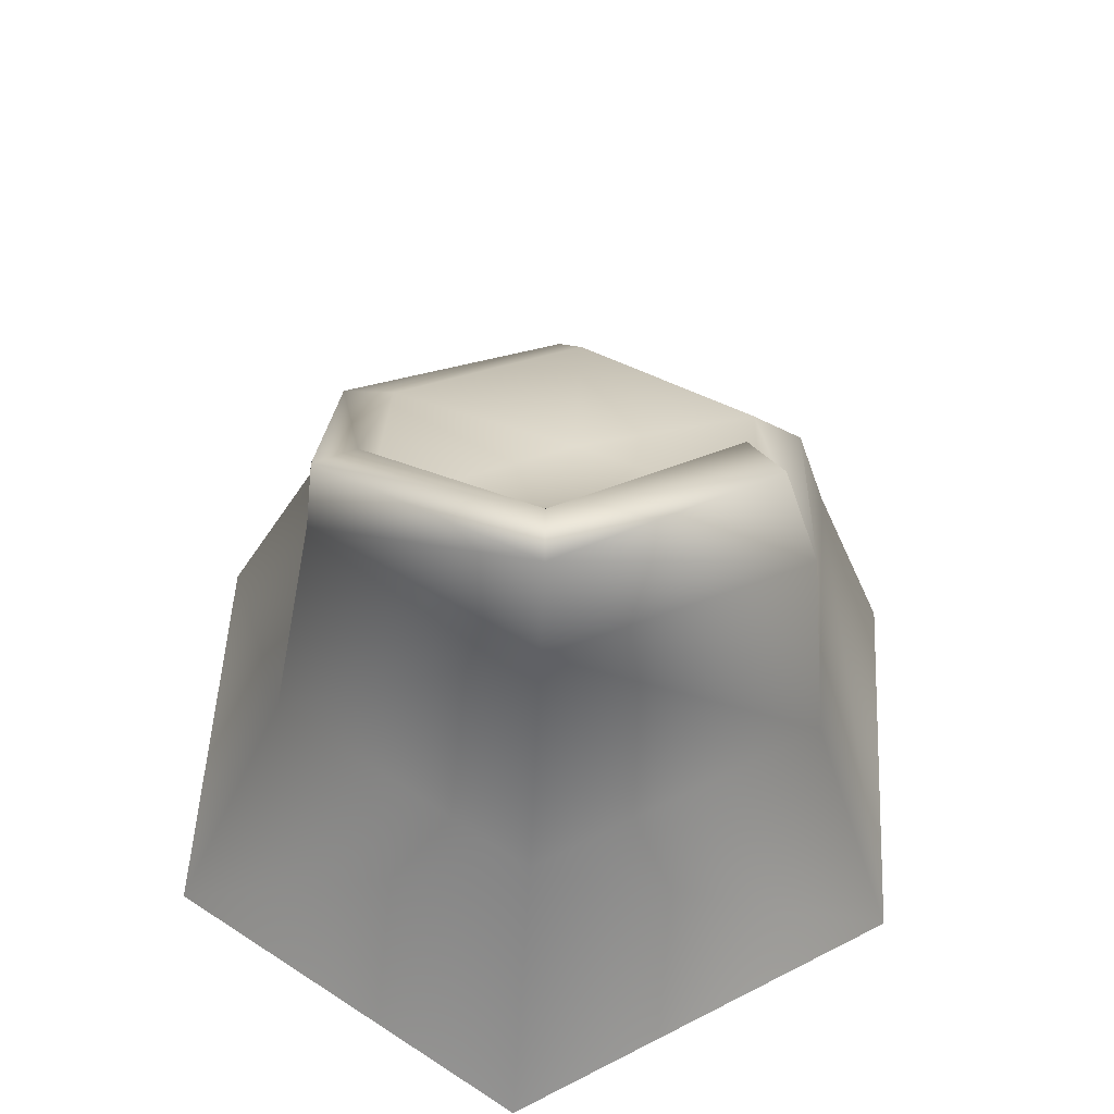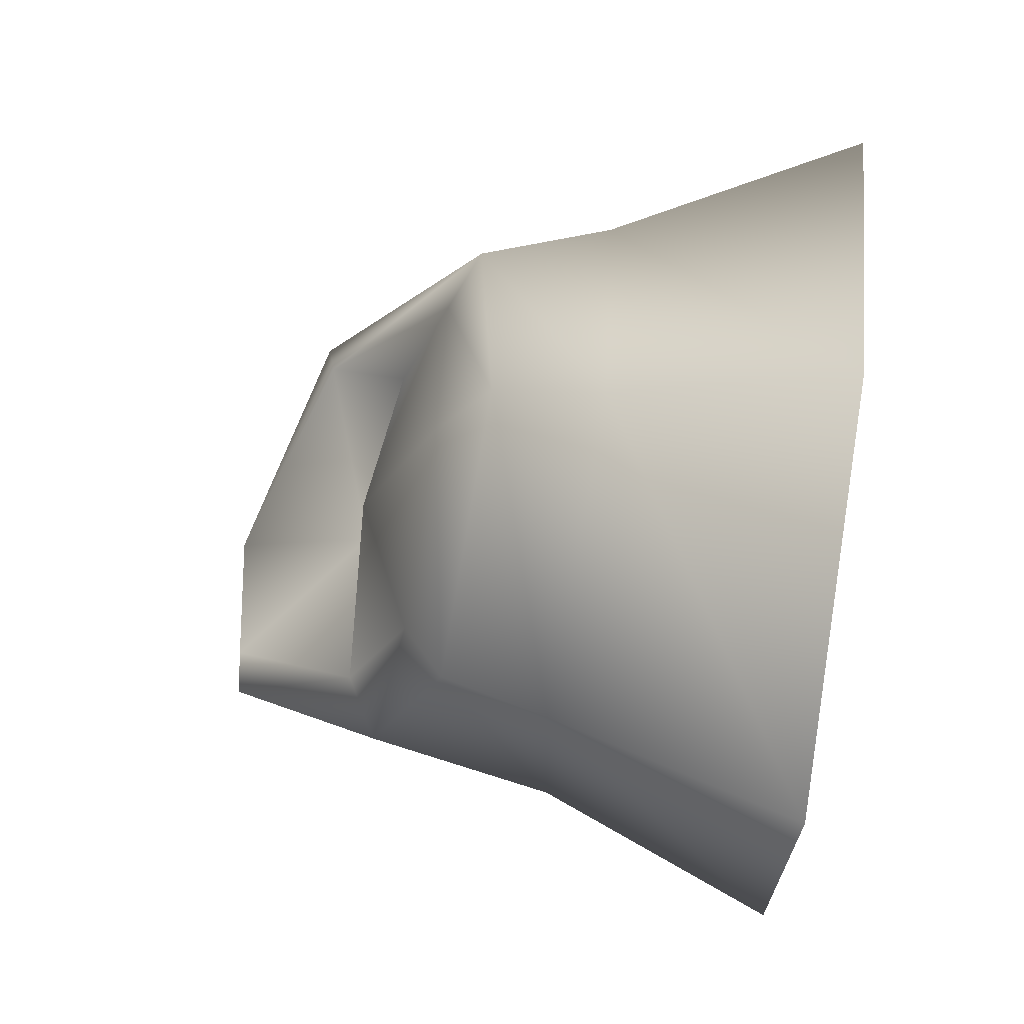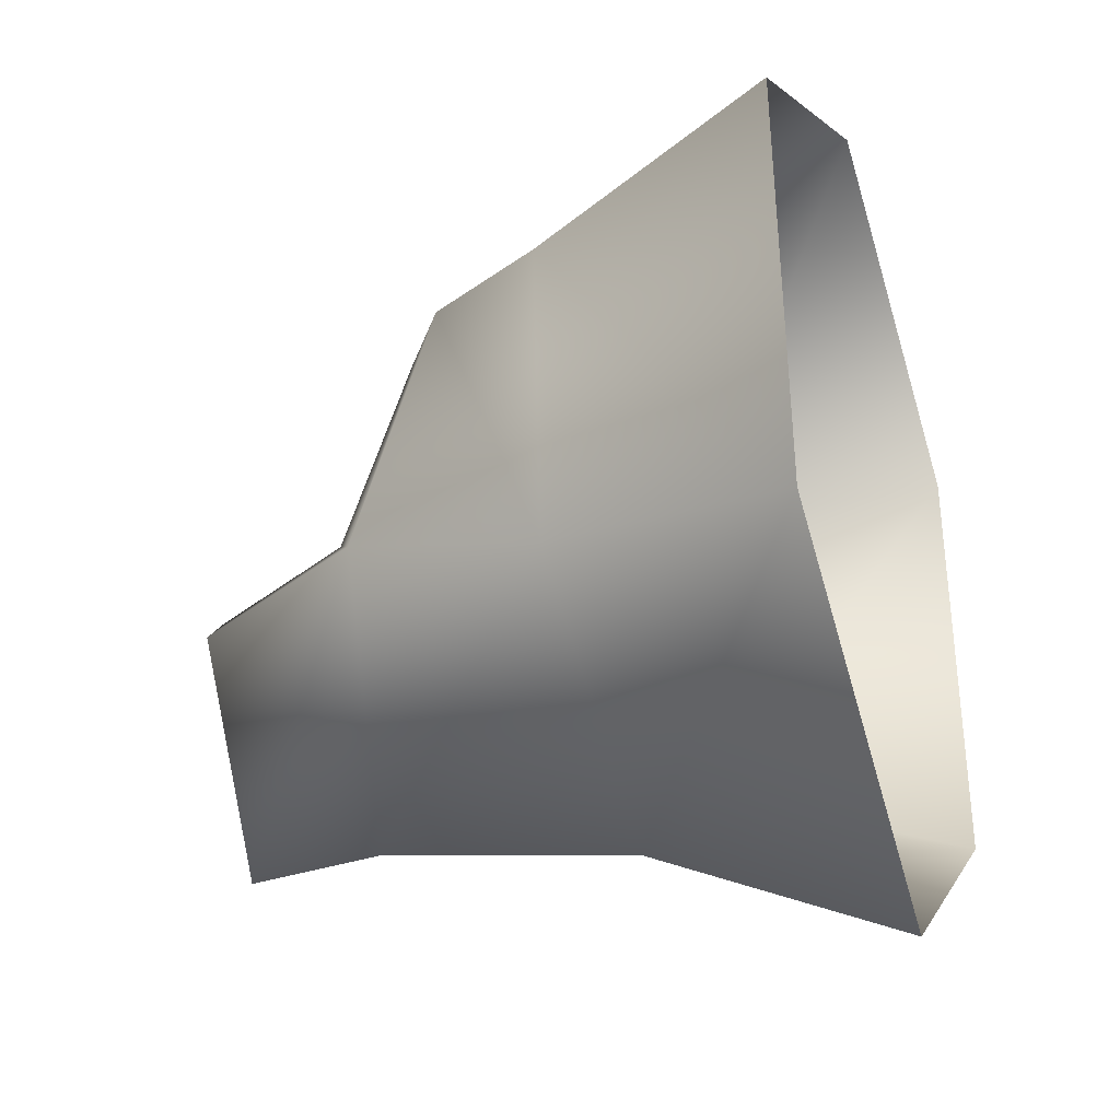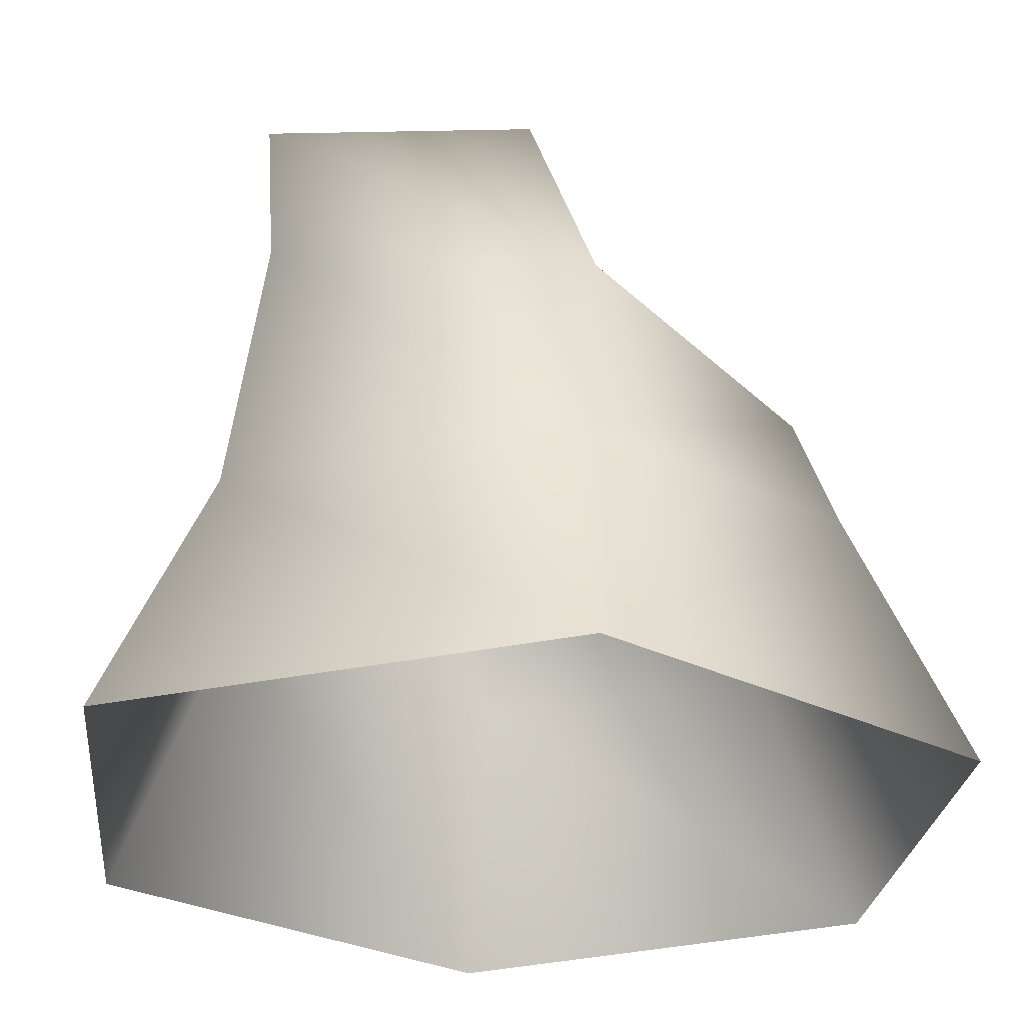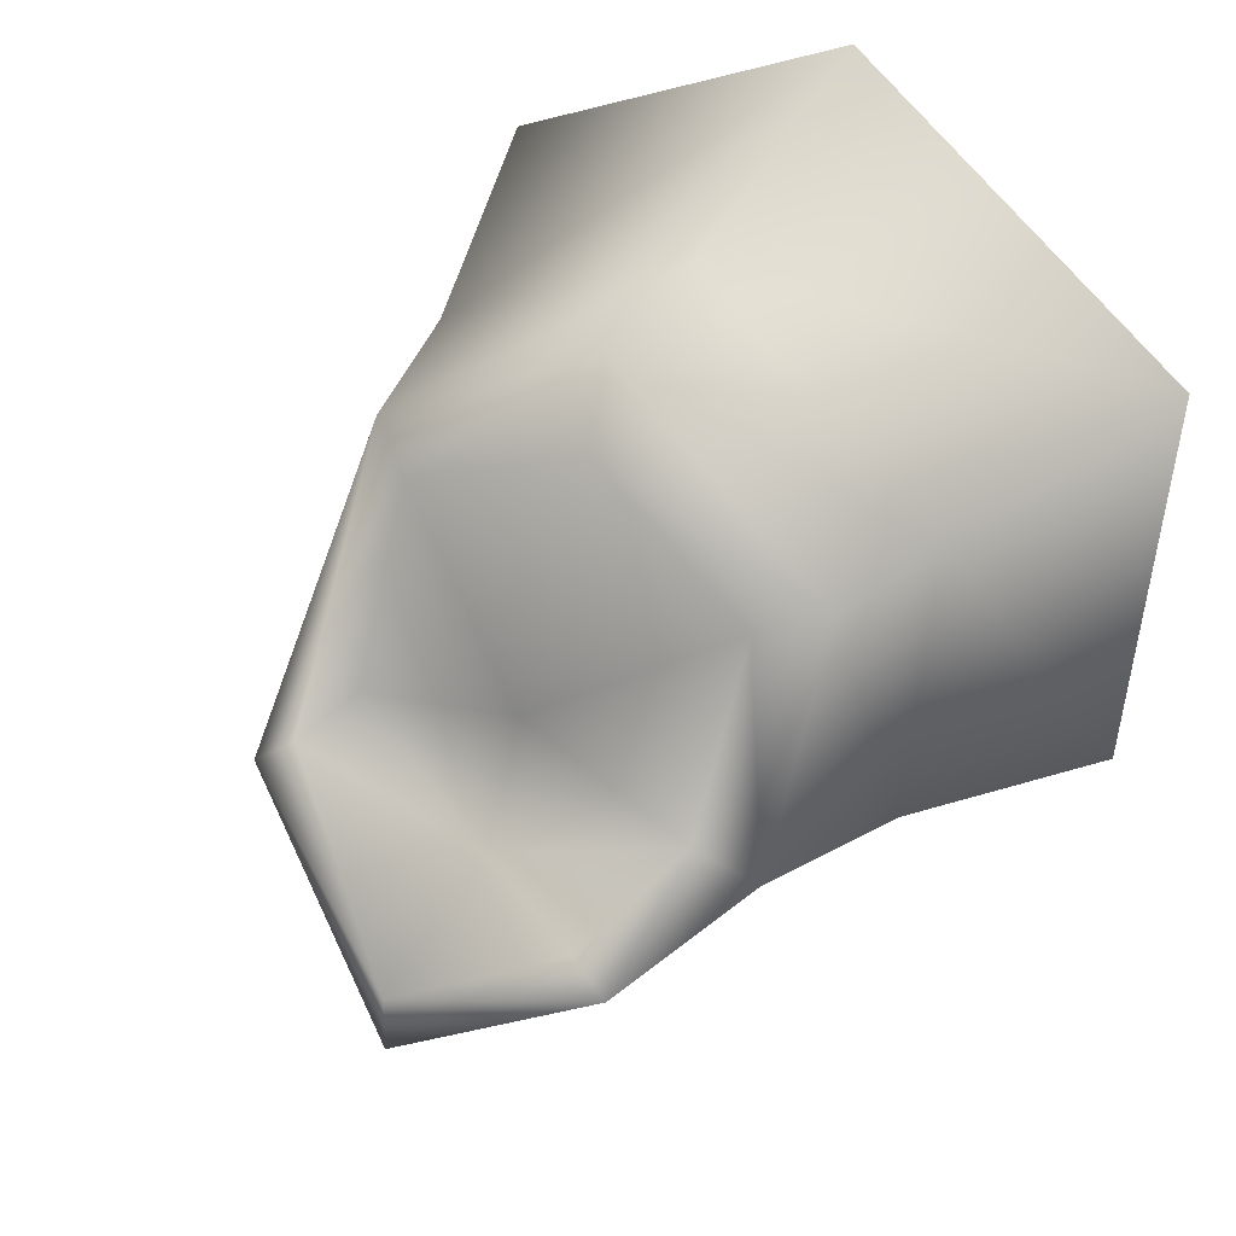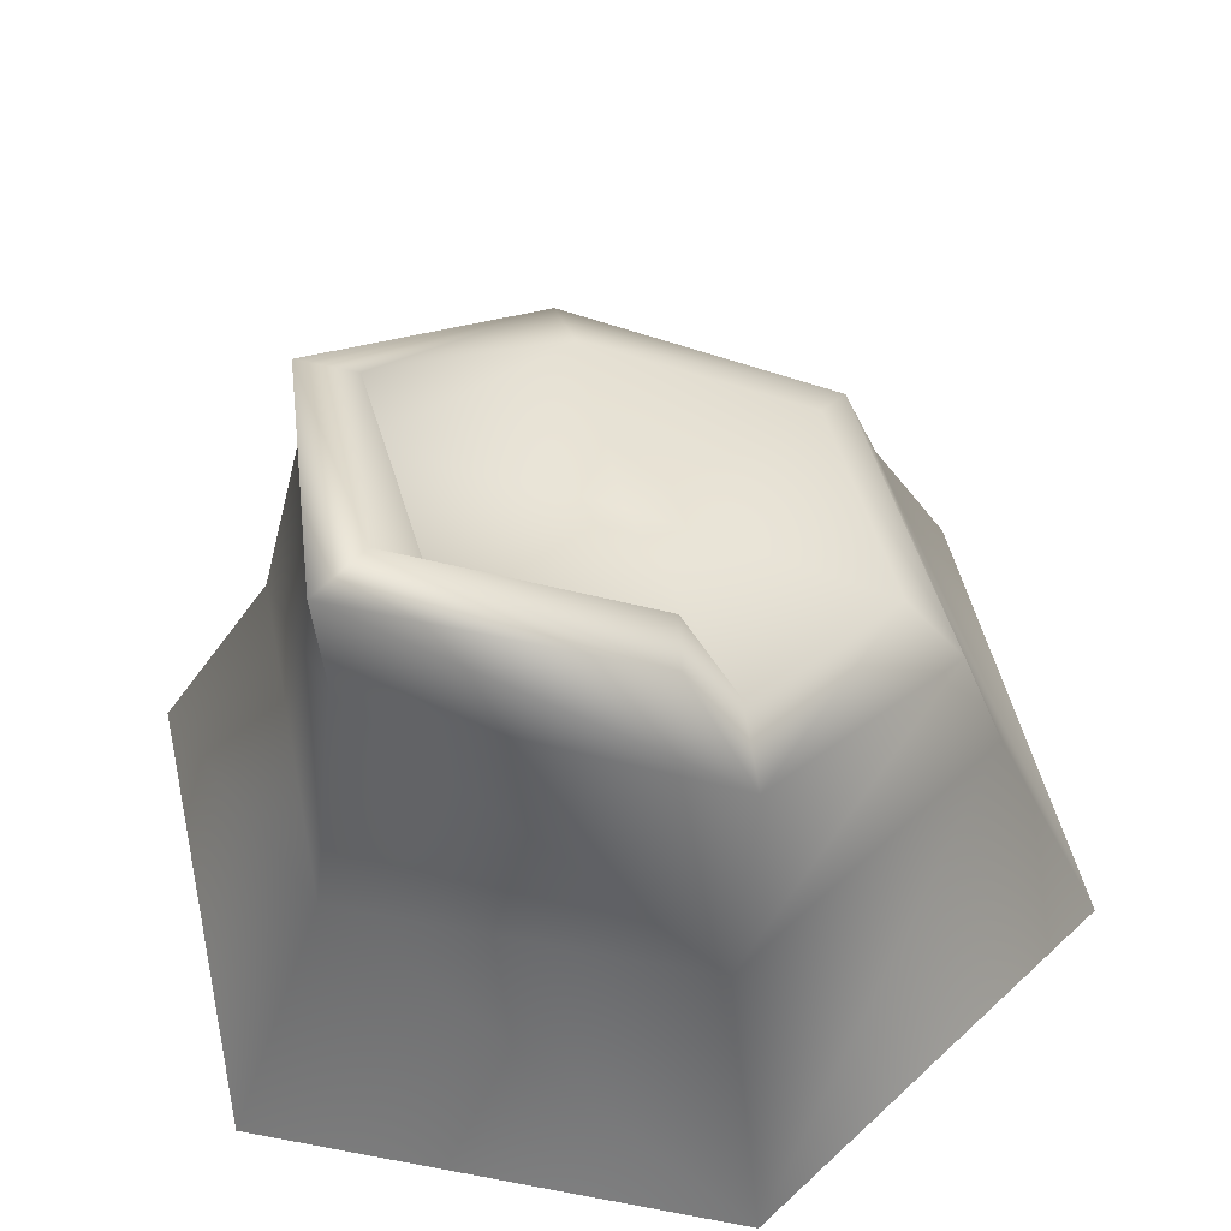
<metadata>
{"format":"obj","ext":"obj","renderer":"f3d","projection":"perspective","resolution":1024,"background":"white","views":[{"elev":-41.6,"azim":178.0,"up":"+Z"},{"elev":65.6,"azim":-82.6,"up":"+Z"},{"elev":-32.7,"azim":-70.9,"up":"+Z"},{"elev":-28.2,"azim":-130.7,"up":"+Y"},{"elev":37.2,"azim":-144.0,"up":"+Z"},{"elev":56.3,"azim":-137.8,"up":"+Y"}]}
</metadata>
<code>
o ironstump04
v 2.1 4.541 1.481
v 2.371 6.311 -1.21
v 2.309 5.282 -1.135
v -2.981 4.927 -1.528
v -2.429 4.455 1.306
v -2.325 5.321 -1.048
v -3.085 3.896 1.498
v -2.325 5.321 -1.048
v -2.389 6.932 -2.001
v -2.981 4.927 -1.528
v -1.971 6.945 -1.57
v -0.1304 5.43 -0.2353
v -0.2688 4.34 2.607
v 2.1 4.541 1.481
v -2.429 4.455 1.306
v -0.1304 5.43 -0.2353
v -2.325 5.321 -1.048
v -2.429 4.455 1.306
v 0.2782 5.567 -2.34
v 2.309 5.282 -1.135
v 2.1 4.541 1.481
v -4.374 -0.6275 -2.849
v 0.2951 2.517 -4.27
v 0.4078 -0.6275 -5.708
v 4.708 -0.6275 -2.638
v 3.399 2.517 -1.944
v 4.465 -0.6275 2.862
v 3.178 2.517 2.125
v -0.2302 -0.6275 5.291
v -0.1265 2.259 3.869
v -4.682 -0.6275 2.44
v -3.526 2.517 1.742
v 2.756 4.176 1.86
v -0.008803 3.66 3.365
v 2.965 5.309 -1.514
v 0.2782 5.784 -3.755
v -3.246 2.517 -2.136
v -3.085 3.896 1.498
v -0.2688 4.34 2.607
v -2.429 4.455 1.306
v 2.1 4.541 1.481
v 0.2782 7.458 -3.868
v -2.981 4.927 -1.528
v -2.389 6.932 -2.001
v 2.87 6.475 -1.616
v -2.389 6.932 -2.001
v 0.2782 7.442 -3.109
v 0.2782 7.458 -3.868
v -1.971 6.945 -1.57
v 0.2782 5.567 -2.34
v -2.325 5.321 -1.048
v 2.87 6.475 -1.616
v 0.2782 7.442 -3.109
v 2.371 6.311 -1.21
v 0.2782 5.567 -2.34
v 2.309 5.282 -1.135
v 2.756 4.176 1.86
v 2.1 4.541 1.481
g Geoset0
f 1 2 3
f 4 5 6
f 4 7 5
f 8 9 10
f 9 8 11
f 12 13 14
f 12 15 13
f 16 17 18
f 16 19 17
f 16 20 19
f 16 21 20
f 22 23 24
f 25 24 23
f 25 23 26
f 27 25 26
f 27 26 28
f 29 27 28
f 29 28 30
f 31 29 30
f 31 30 32
f 30 33 34
f 30 28 33
f 28 35 33
f 28 26 35
f 26 36 35
f 26 23 36
f 37 36 23
f 22 37 23
f 22 32 37
f 22 31 32
f 38 39 40
f 38 34 39
f 34 41 39
f 34 33 41
f 42 43 44
f 33 35 45
f 42 45 35
f 35 36 42
f 43 42 36
f 37 43 36
f 37 38 43
f 37 32 38
f 32 34 38
f 32 30 34
f 46 47 48
f 46 49 47
f 49 50 47
f 50 49 51
f 52 48 53
f 52 53 54
f 54 53 55
f 55 56 54
f 57 52 2
f 57 2 58

</code>
